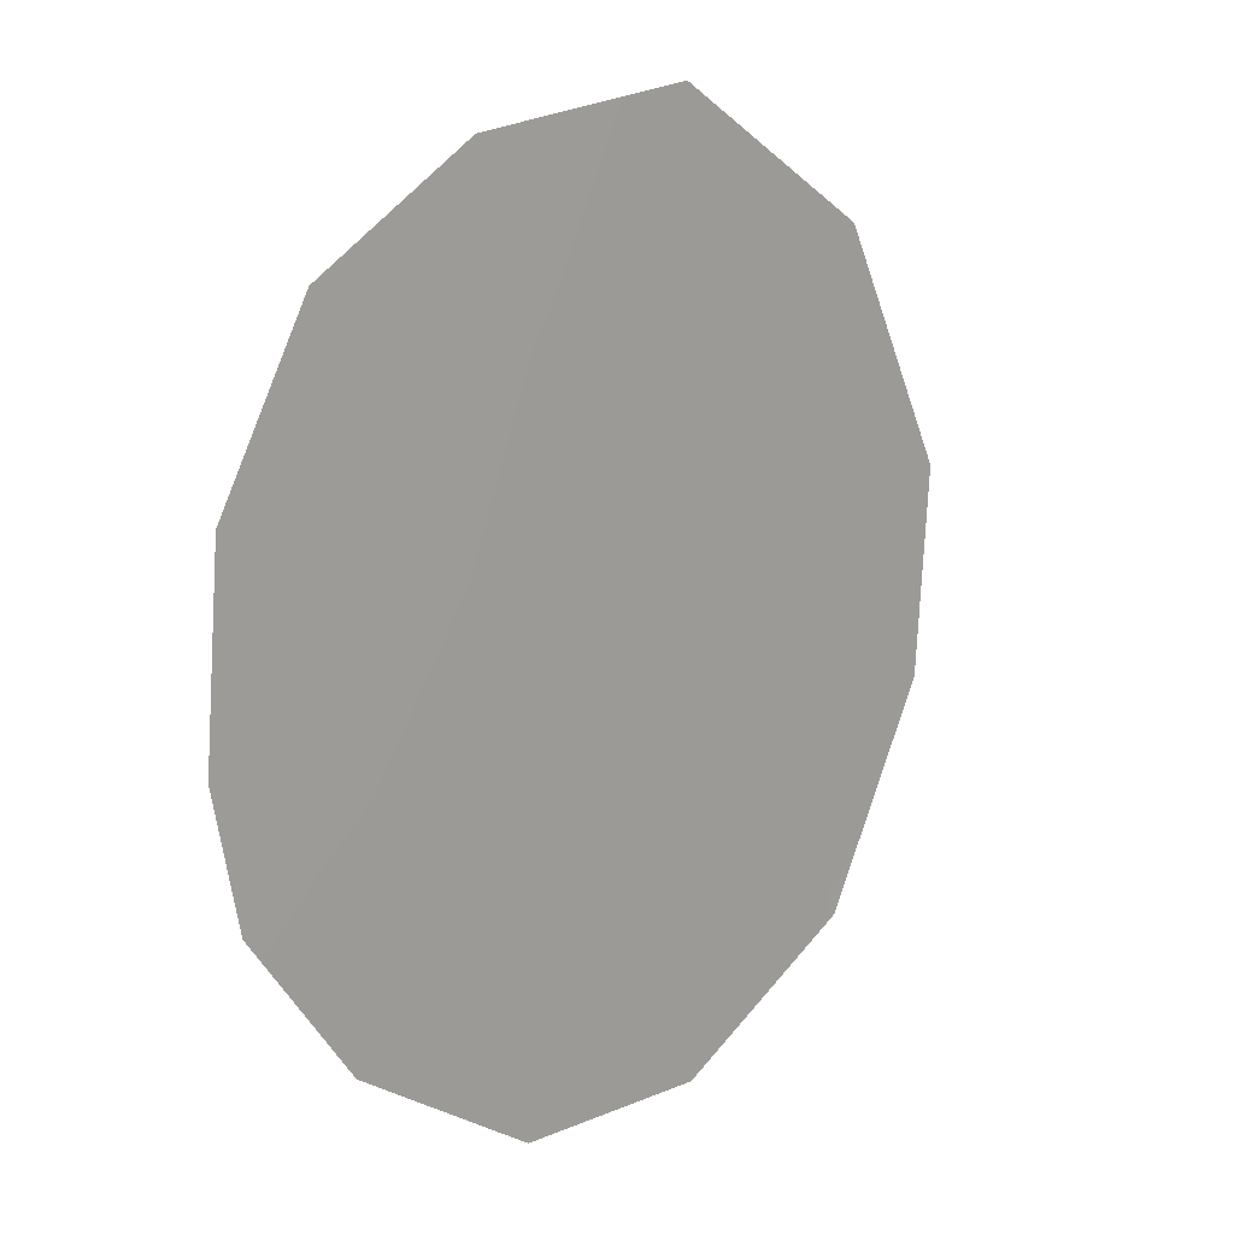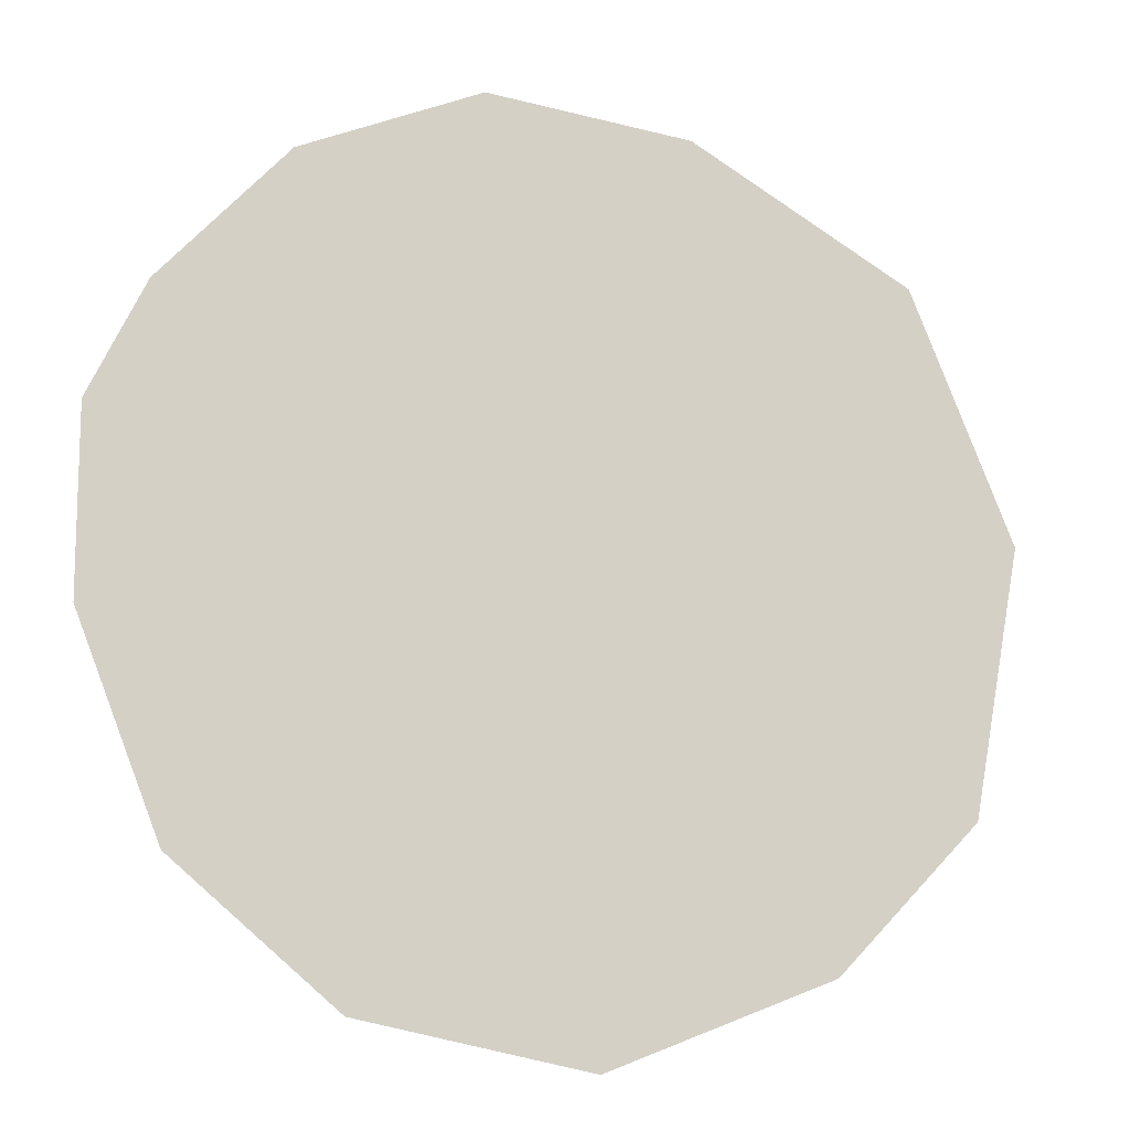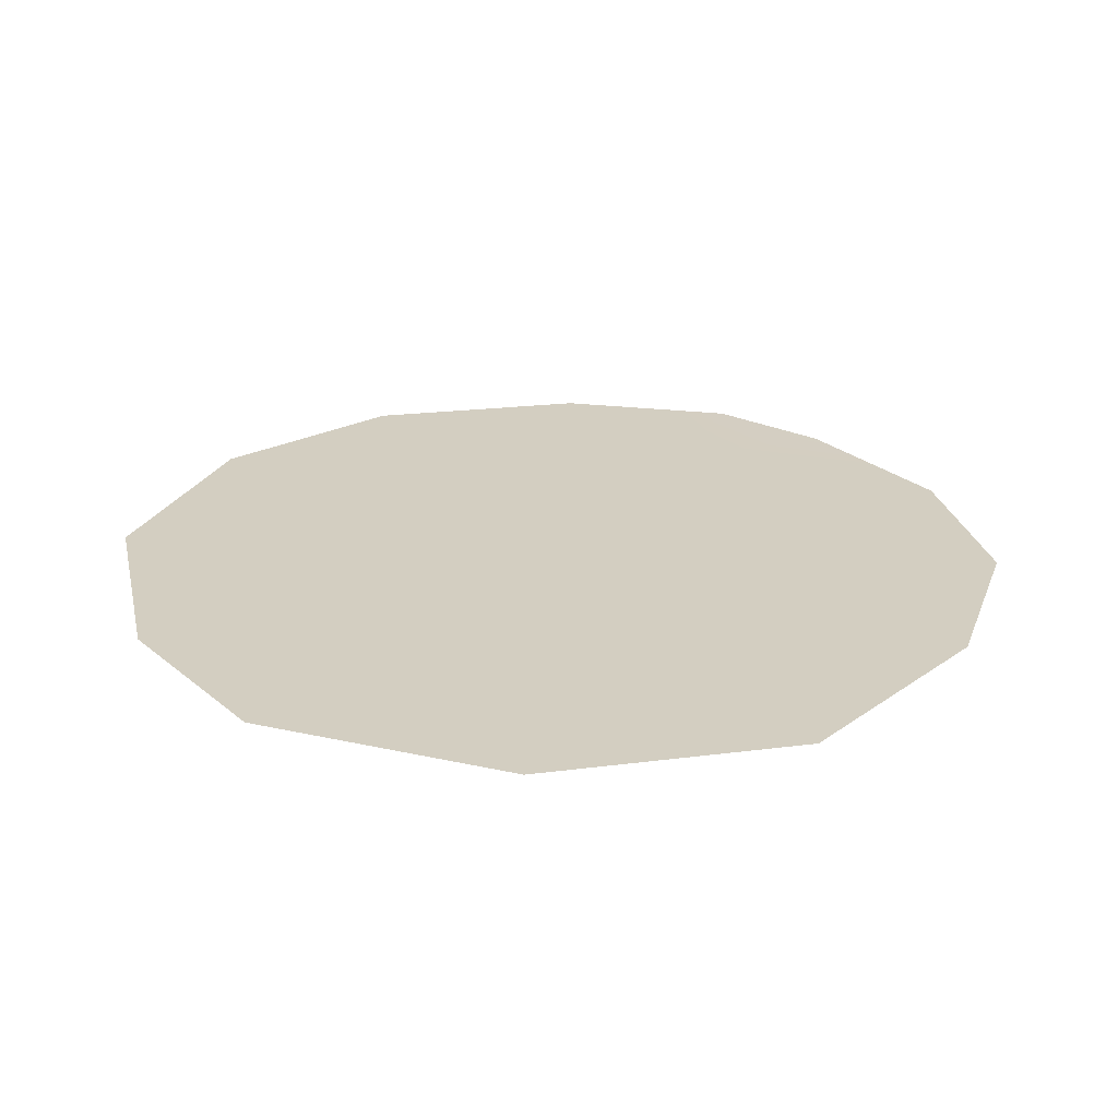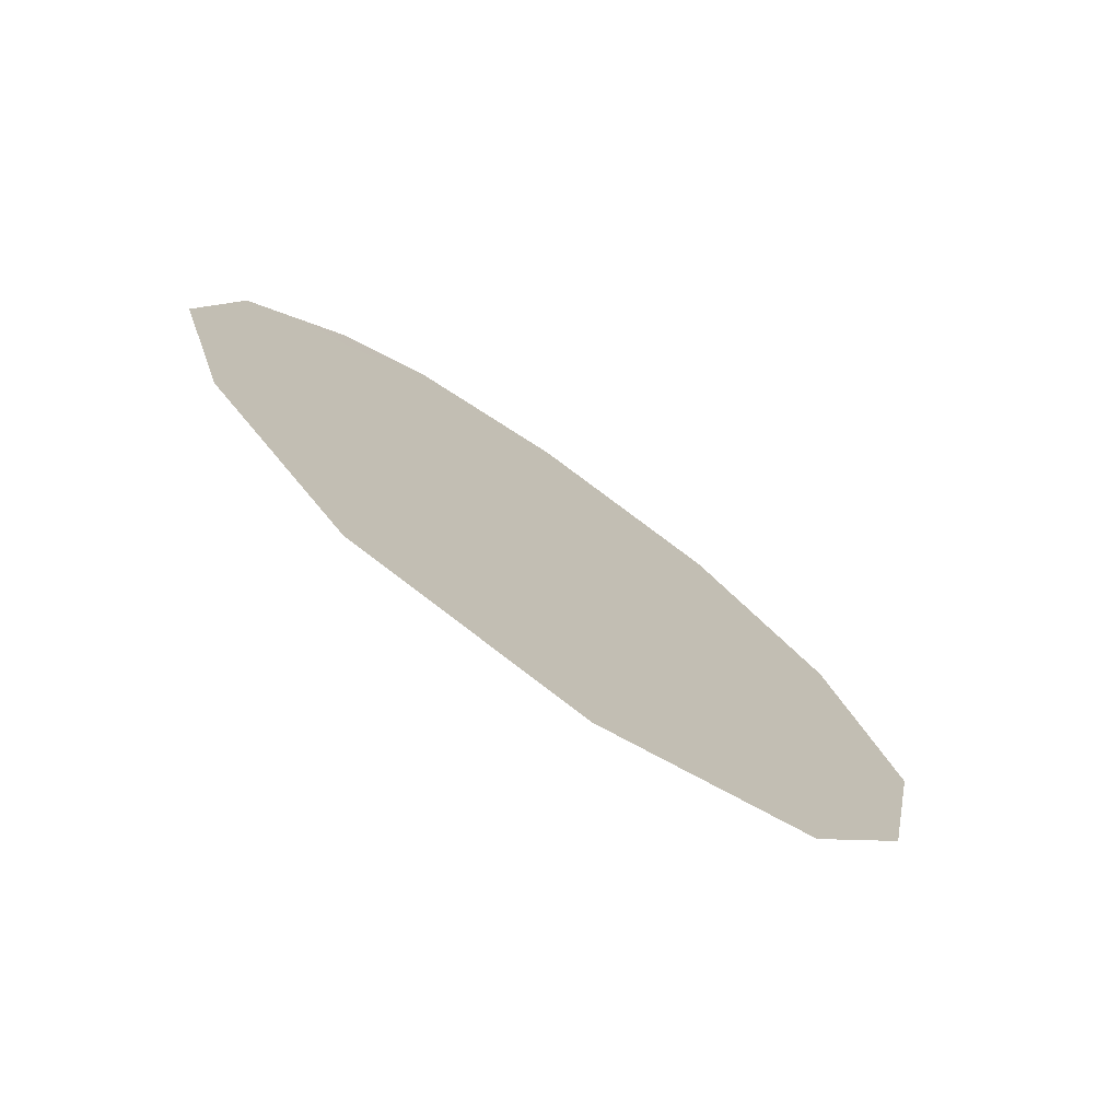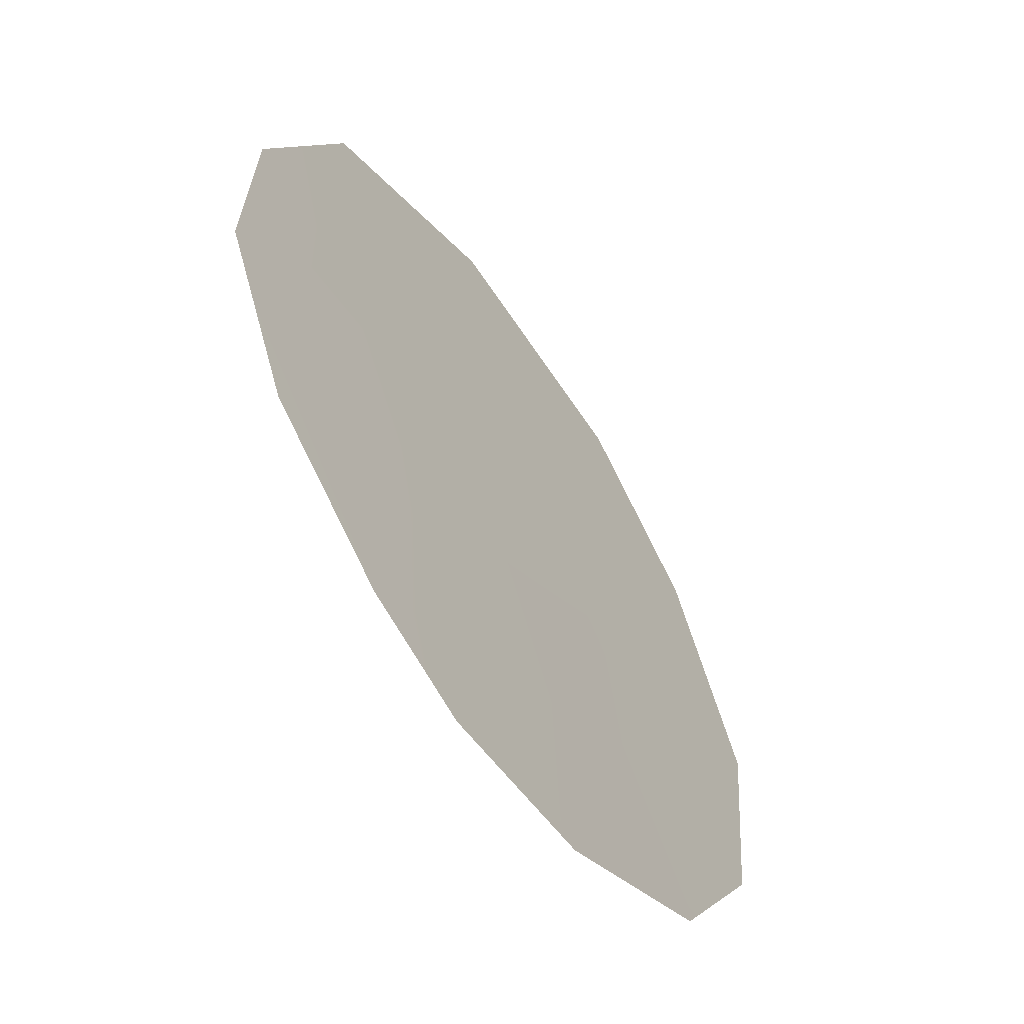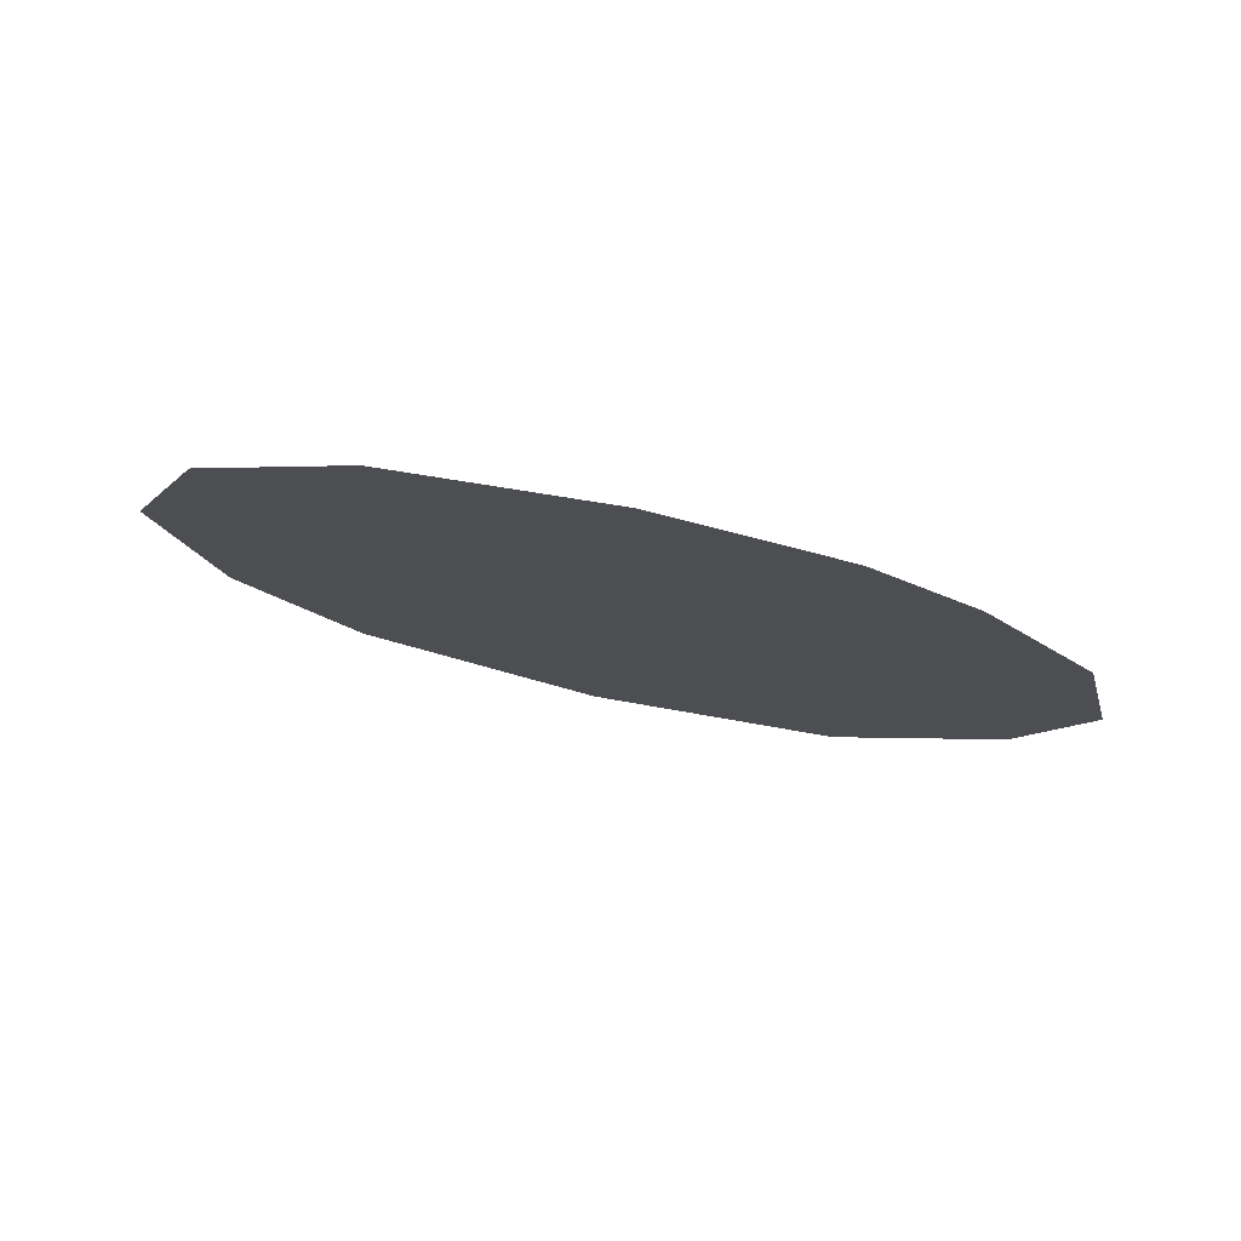
<metadata>
{"format":"obj","ext":"obj","renderer":"f3d","projection":"perspective","resolution":1024,"background":"white","views":[{"elev":68.3,"azim":-153.1,"up":"+Z"},{"elev":22.3,"azim":-106.2,"up":"+Z"},{"elev":-65.6,"azim":-57.9,"up":"+Y"},{"elev":-73.4,"azim":87.9,"up":"+Y"},{"elev":44.0,"azim":172.5,"up":"+Z"},{"elev":77.7,"azim":-45.0,"up":"+Y"}]}
</metadata>
<code>
v -73.83 7.417 72.6
v -75.54 8.535 69.97
v -73.46 9.576 73.22
v -74.64 6.099 71.31
v -75.29 10.71 70.41
v -71.74 6.934 75.8
v -75.61 3.421 69.76
v -74.27 2.573 71.81
v -76.56 7.258 68.37
v -74.12 11.18 72.23
v -72.9 3.165 73.95
v -76.27 4.984 68.77
v -73.17 10.89 73.71
v -74.49 9.301 71.61
v -71.98 8.754 75.47
v -72.6 10.18 74.55
v -76.14 9.372 69.07
v -75.07 4.627 70.63
v -72.05 5.047 75.29
v -72.86 5.721 74.06
v -73.87 4.943 72.49
v -75.58 6.406 69.86
v -74.9 7.639 70.95
v -72.74 7.817 74.29
f 21 11 8
f 20 6 19
f 3 13 16
f 2 5 14
f 15 6 24
f 16 15 24
f 17 5 2
f 2 23 22
f 8 18 21
f 7 18 8
f 18 4 21
f 4 18 22
f 12 18 7
f 22 18 12
f 14 5 10
f 3 10 13
f 10 3 14
f 9 2 22
f 2 9 17
f 2 14 23
f 19 11 20
f 20 24 6
f 11 21 20
f 21 4 1
f 21 1 20
f 23 4 22
f 22 12 9
f 4 23 1
f 14 1 23
f 1 14 3
f 24 3 16
f 24 1 3
f 24 20 1

</code>
